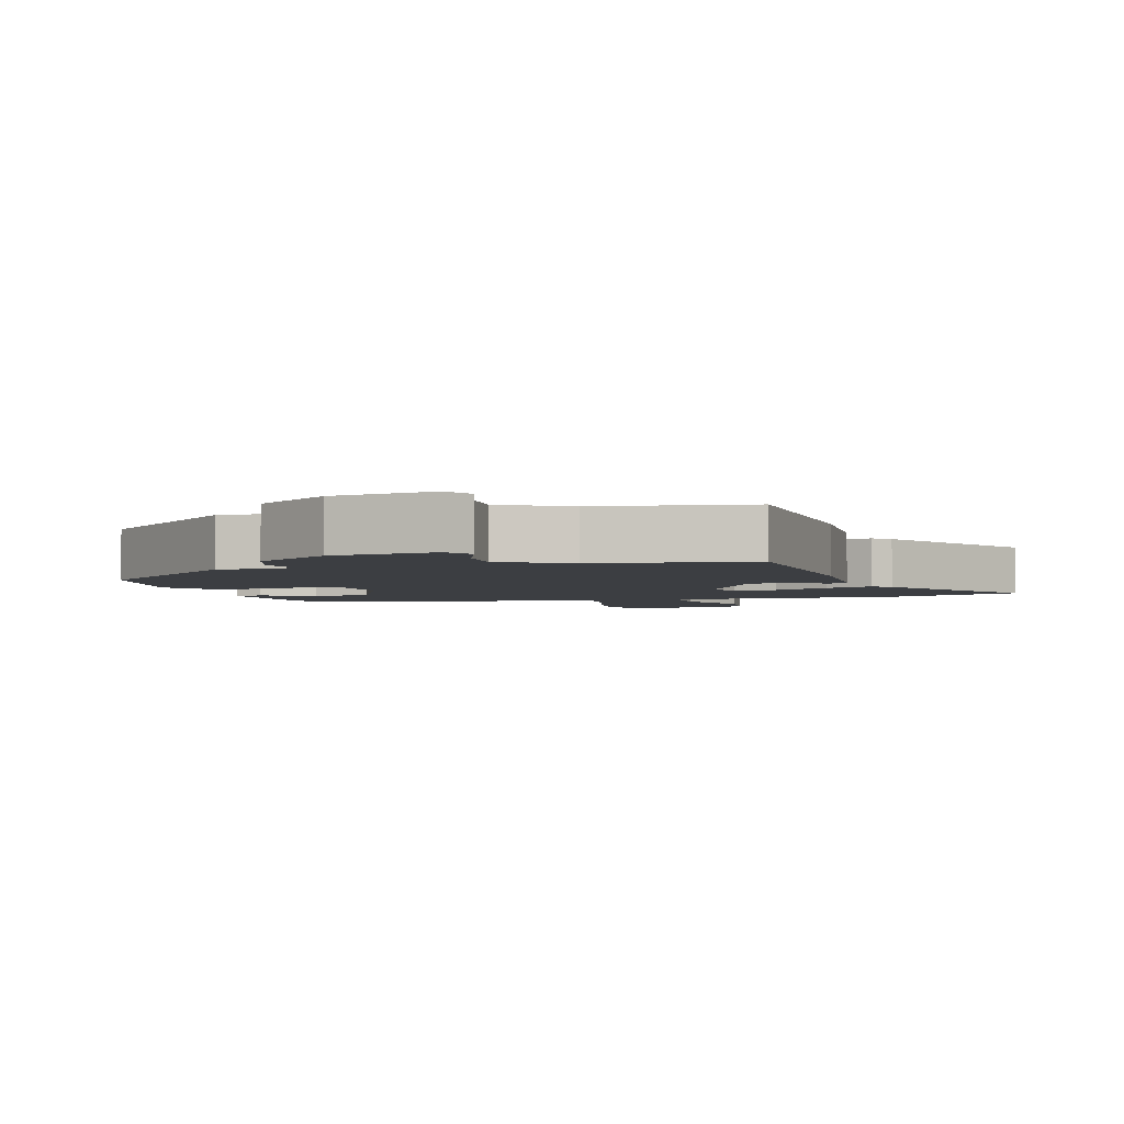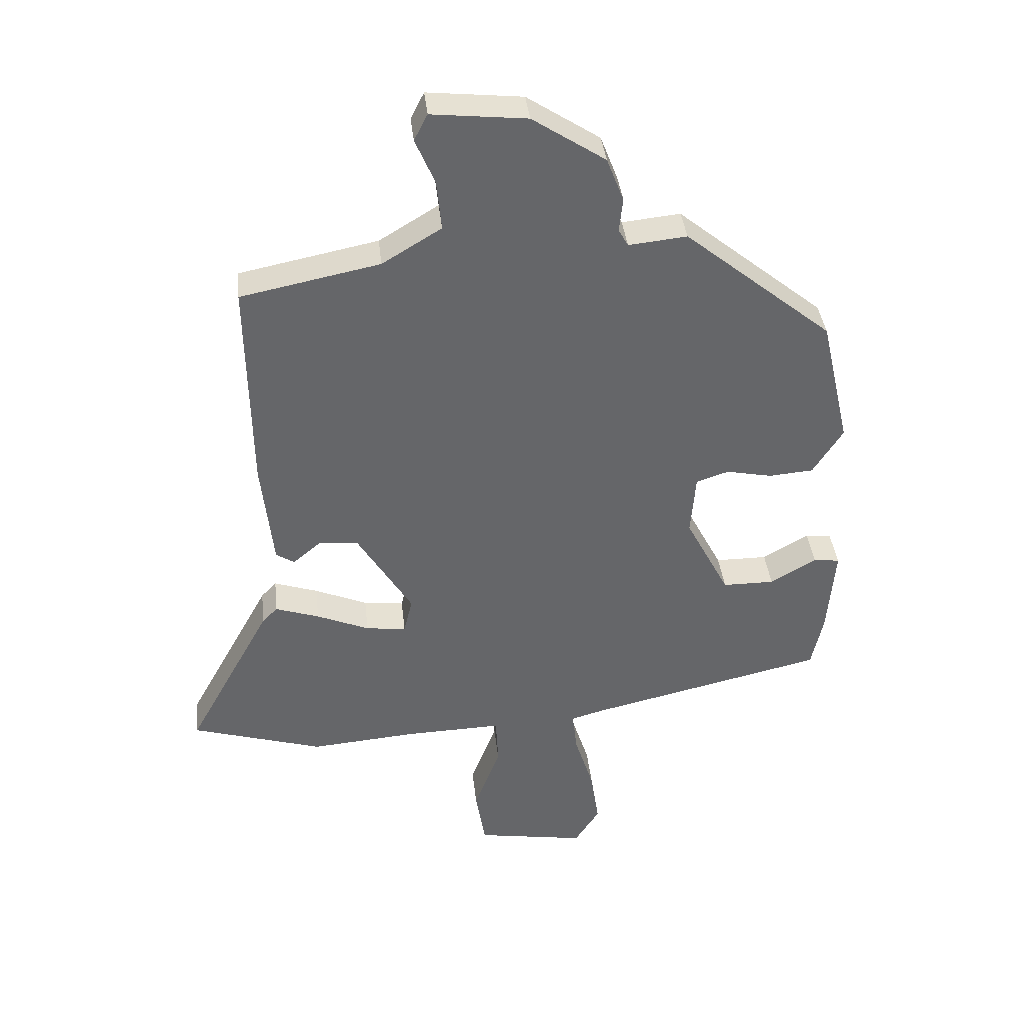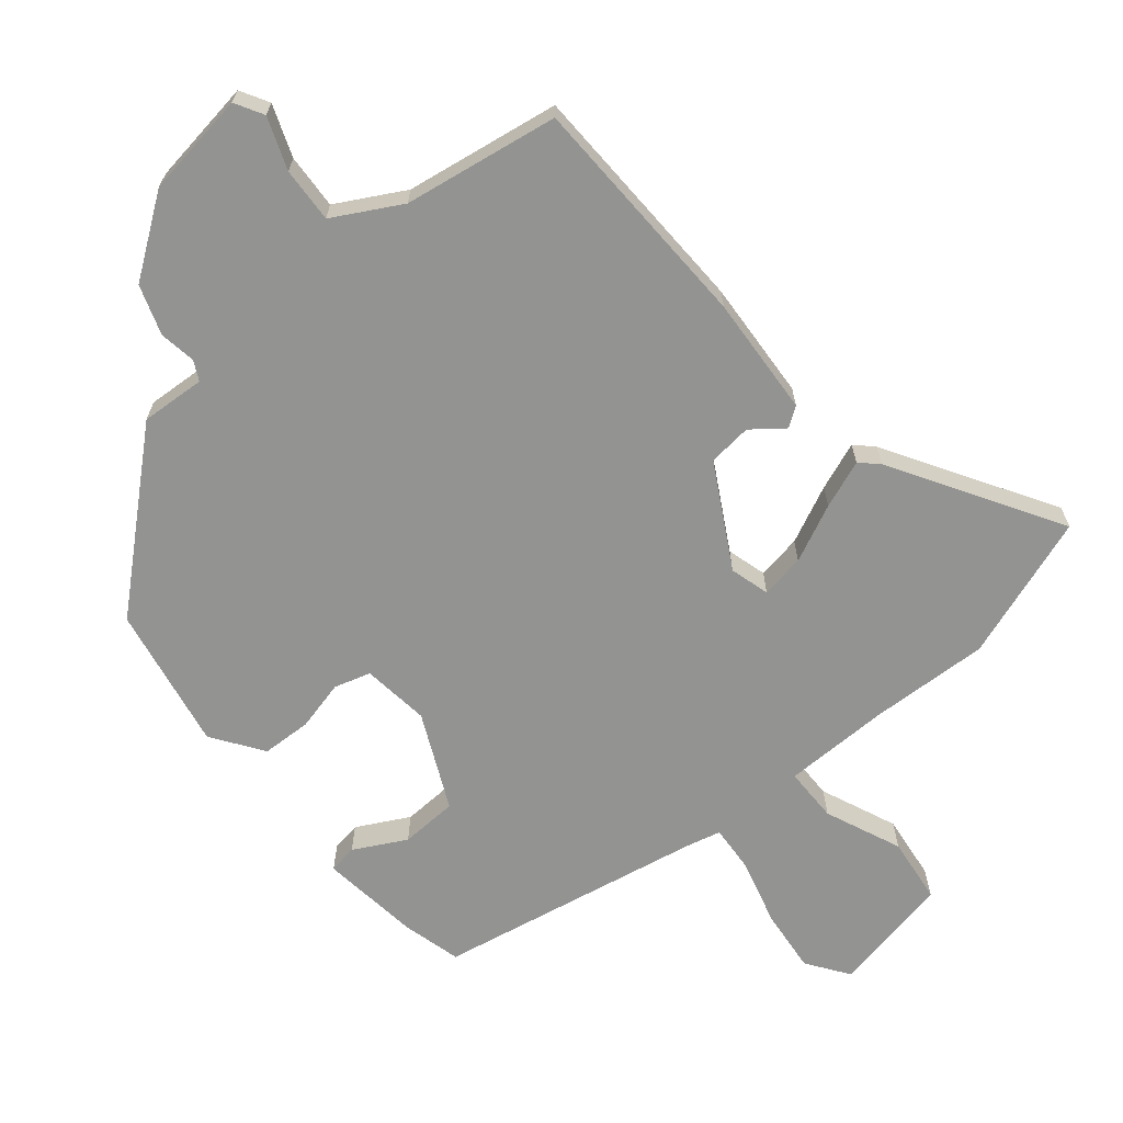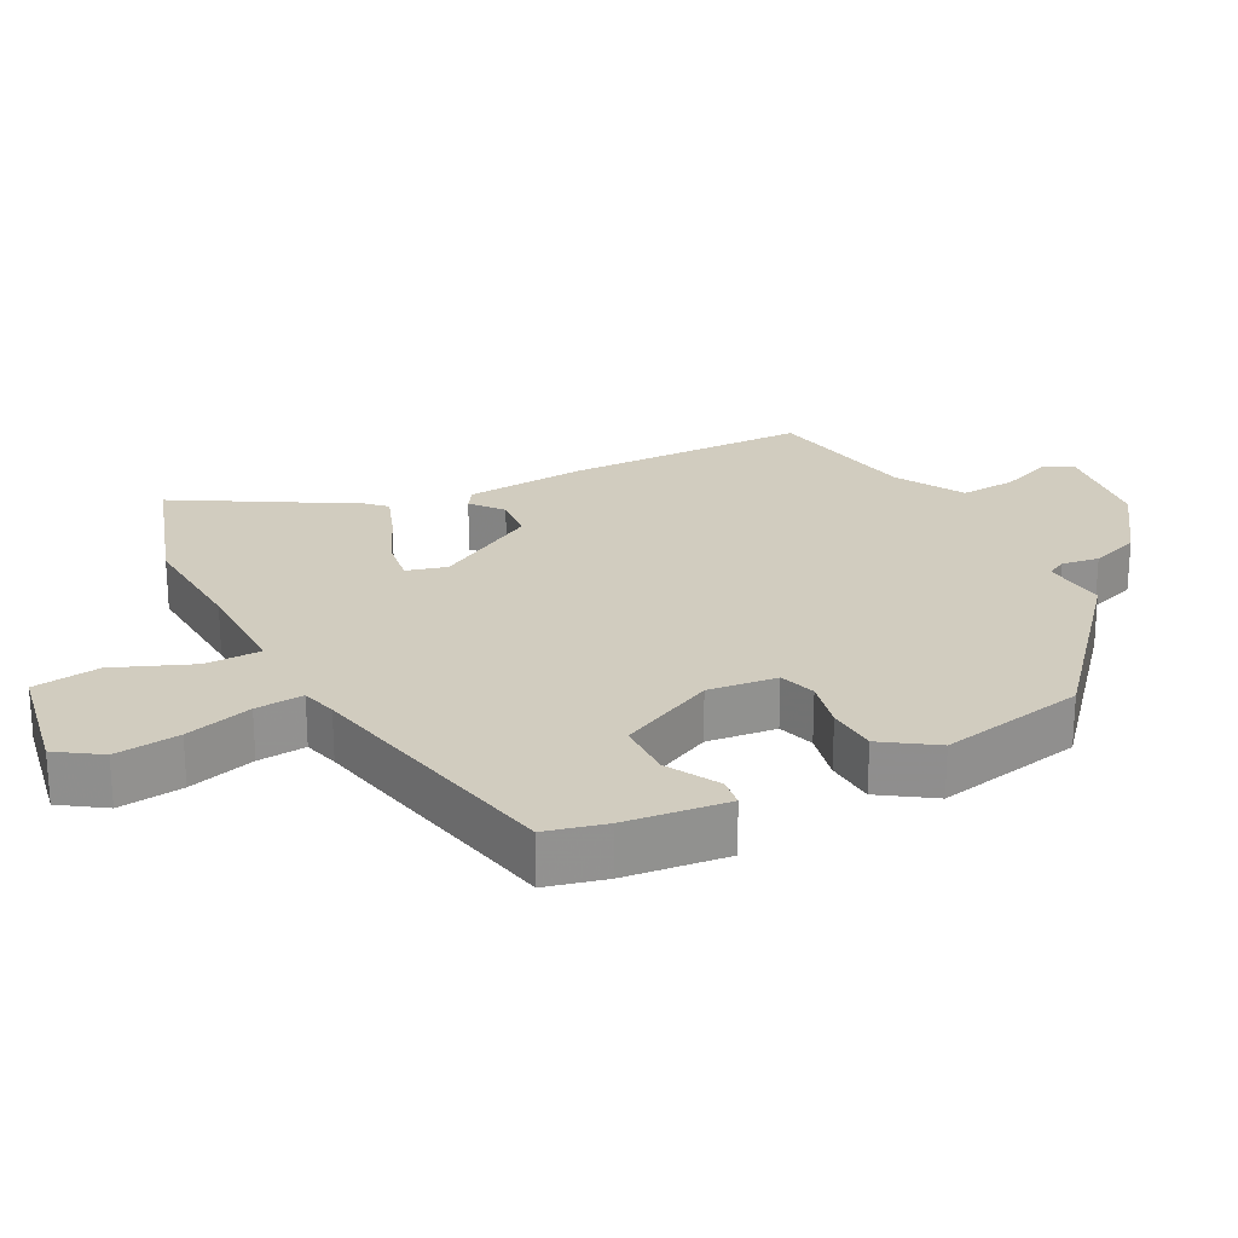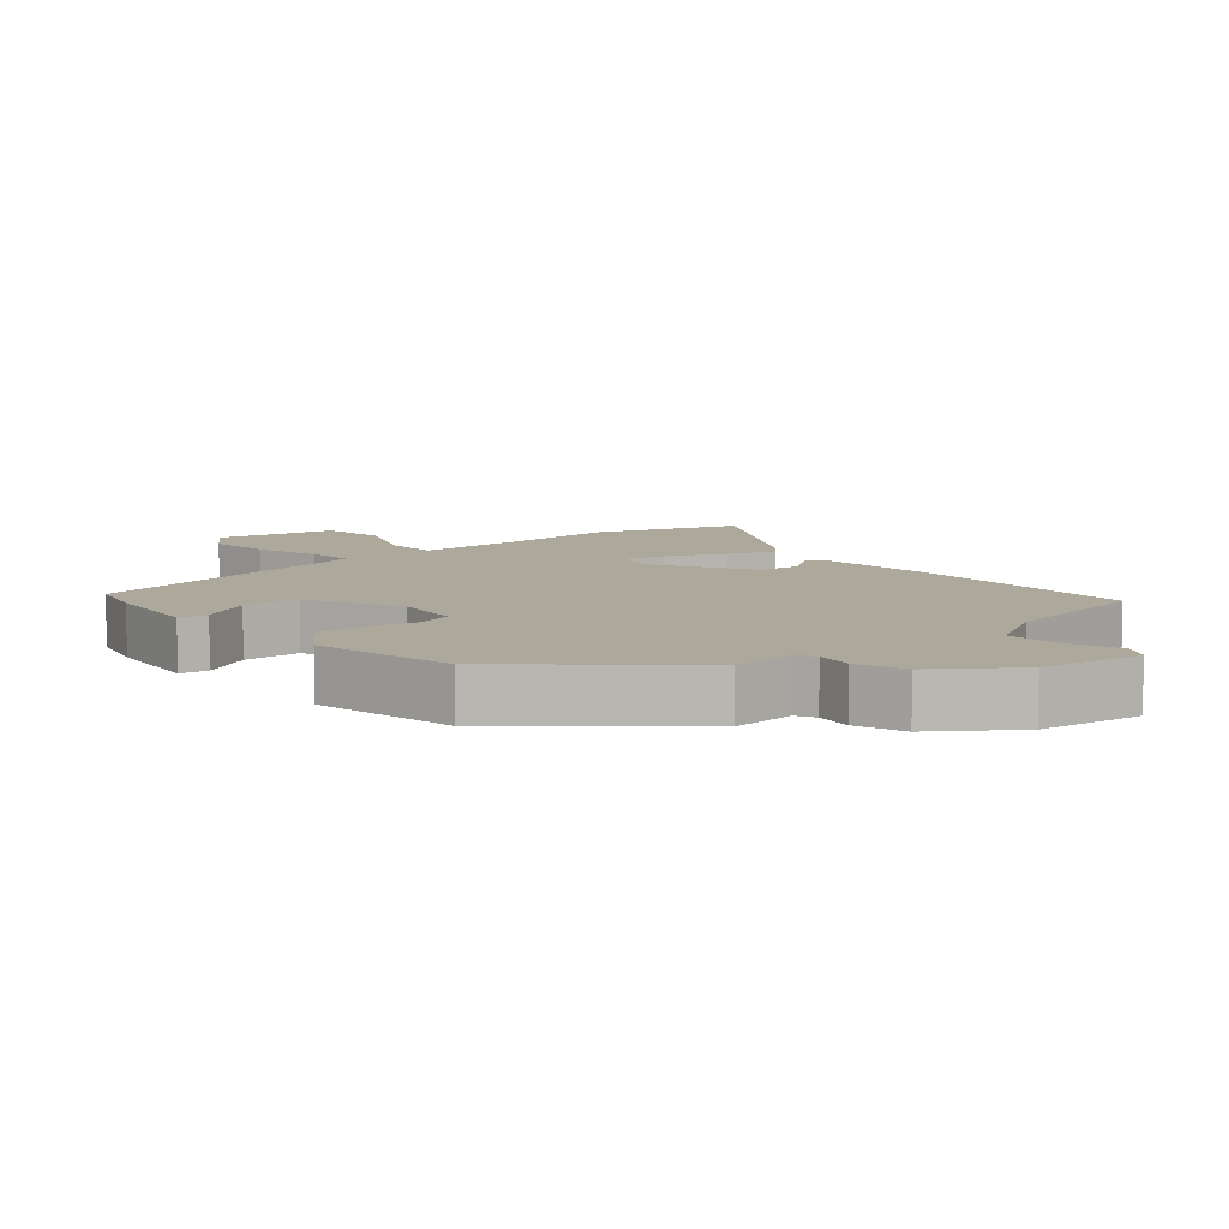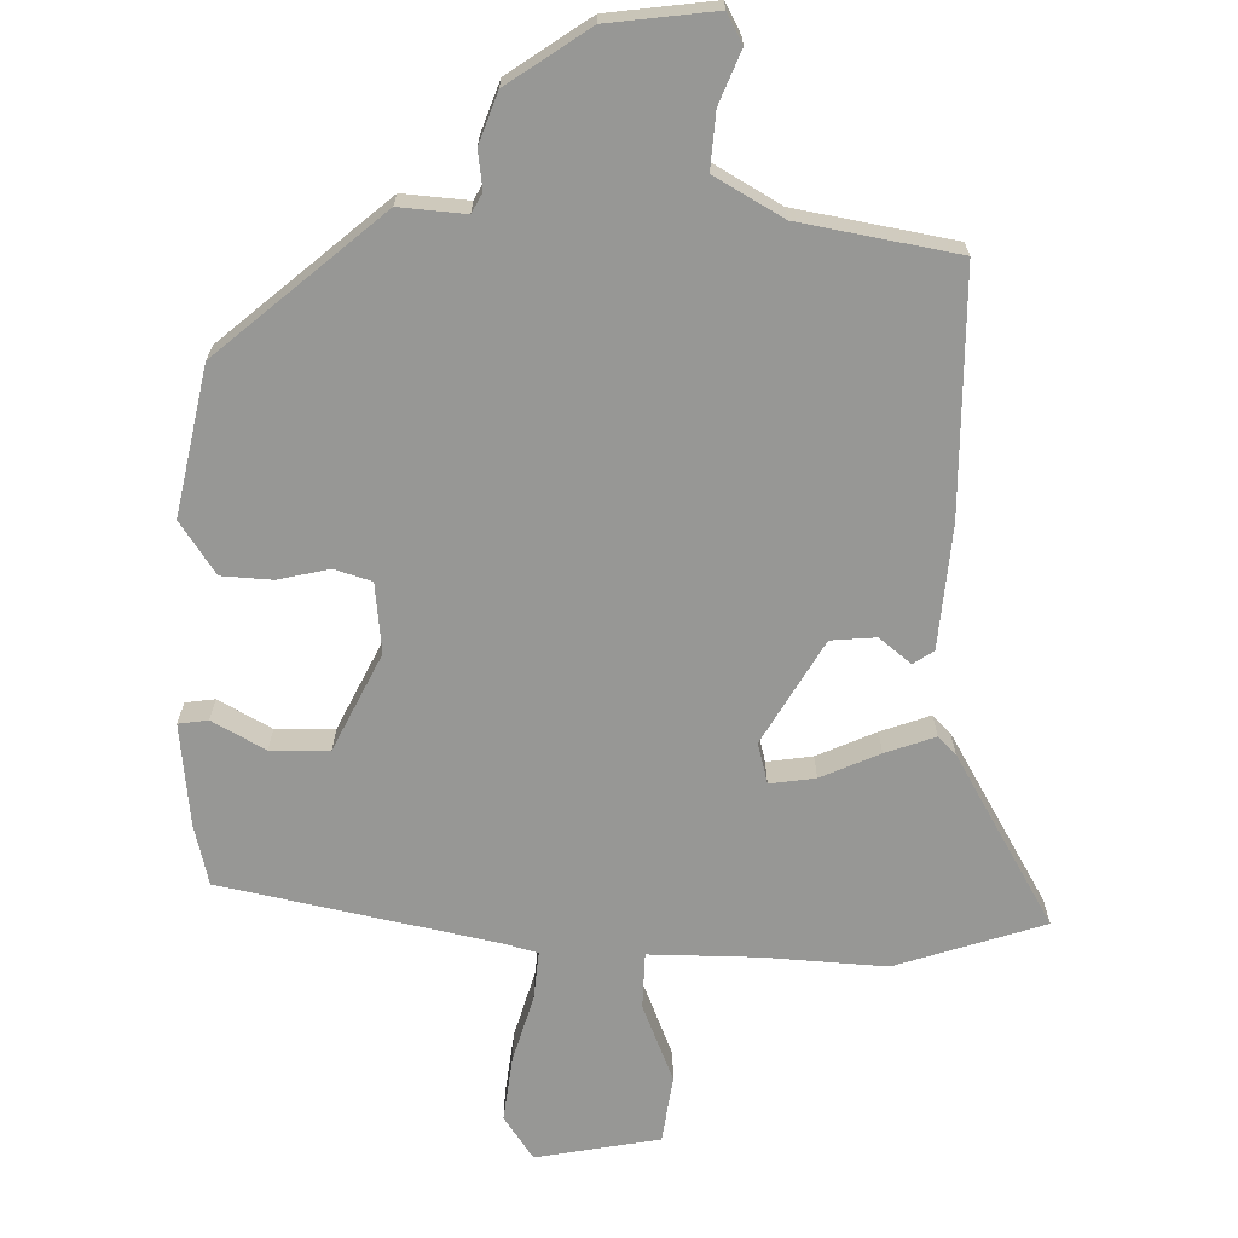
<metadata>
{"format":"obj","ext":"obj","renderer":"f3d","projection":"perspective","resolution":1024,"background":"white","views":[{"elev":-3.3,"azim":19.0,"up":"+Y"},{"elev":38.5,"azim":173.9,"up":"+Z"},{"elev":-66.6,"azim":42.1,"up":"+Y"},{"elev":23.9,"azim":-115.8,"up":"+Y"},{"elev":8.5,"azim":-38.5,"up":"+Y"},{"elev":-68.1,"azim":0.2,"up":"+Y"}]}
</metadata>
<code>
v 0.509 0.07 0.478
v 0.504 0.07 0.126
v 0.485 0.07 -0.051
v 0.455 0.07 -0.07
v 0.41 0.07 -0.032
v 0.345 0.07 -0.036
v 0.255 0.07 -0.183
v 0.269 0.07 -0.242
v 0.335 0.07 -0.234
v 0.421 0.07 -0.198
v 0.493 0.07 -0.174
v 0.518 0.07 -0.2
v 0.656 0.07 -0.453
v 0.44 0.07 -0.518
v 0.264 0.07 -0.503
v 0.106 0.07 -0.498
v 0.102 0.07 -0.579
v 0.145 0.07 -0.694
v 0.129 0.07 -0.791
v -0.051 0.07 -0.82
v -0.092 0.07 -0.756
v -0.078 0.07 -0.662
v -0.047 0.07 -0.565
v -0.039 0.07 -0.495
v -0.091 0.07 -0.48
v -0.481 0.07 -0.389
v -0.5 0.07 -0.301
v -0.512 0.07 -0.152
v -0.469 0.07 -0.147
v -0.394 0.07 -0.191
v -0.309 0.07 -0.191
v -0.237 0.07 -0.053
v -0.245 0.07 0.048
v -0.298 0.07 0.066
v -0.373 0.07 0.051
v -0.446 0.07 0.057
v -0.495 0.07 0.134
v -0.446 0.07 0.346
v -0.204 0.07 0.543
v -0.109 0.07 0.533
v -0.093 0.07 0.561
v -0.099 0.07 0.616
v -0.071 0.07 0.688
v 0.048 0.07 0.766
v 0.203 0.07 0.782
v 0.225 0.07 0.739
v 0.193 0.07 0.664
v 0.185 0.07 0.583
v 0.282 0.07 0.524
v 0.509 0 0.478
v 0.504 0 0.126
v 0.485 0 -0.051
v 0.455 0 -0.07
v 0.41 0 -0.032
v 0.345 0 -0.036
v 0.255 0 -0.183
v 0.269 0 -0.242
v 0.335 0 -0.234
v 0.421 0 -0.198
v 0.493 0 -0.174
v 0.518 0 -0.2
v 0.656 0 -0.453
v 0.44 0 -0.518
v 0.264 0 -0.503
v 0.106 0 -0.498
v 0.102 0 -0.579
v 0.145 0 -0.694
v 0.129 0 -0.791
v -0.051 0 -0.82
v -0.092 0 -0.756
v -0.078 0 -0.662
v -0.047 0 -0.565
v -0.039 0 -0.495
v -0.091 0 -0.48
v -0.481 0 -0.389
v -0.5 0 -0.301
v -0.512 0 -0.152
v -0.469 0 -0.147
v -0.394 0 -0.191
v -0.309 0 -0.191
v -0.237 0 -0.053
v -0.245 0 0.048
v -0.298 0 0.066
v -0.373 0 0.051
v -0.446 0 0.057
v -0.495 0 0.134
v -0.446 0 0.346
v -0.204 0 0.543
v -0.109 0 0.533
v -0.093 0 0.561
v -0.099 0 0.616
v -0.071 0 0.688
v 0.048 0 0.766
v 0.203 0 0.782
v 0.225 0 0.739
v 0.193 0 0.664
v 0.185 0 0.583
v 0.282 0 0.524
f 44 45 46 47
f 44 47 48
f 41 42 43 44
f 40 41 44 48
f 37 38 39 40
f 37 40 48 49
f 34 35 36 37
f 33 34 37 49
f 27 28 29 30
f 25 26 27 30
f 24 25 30 31
f 20 21 22 23
f 20 23 24
f 17 18 19 20
f 16 17 20 24
f 12 13 14 15
f 12 15 16
f 9 10 11 12
f 9 12 16 24
f 2 3 4 5
f 2 5 6
f 1 2 6
f 32 33 49 1
f 8 9 24
f 7 8 24 31
f 7 31 32
f 1 6 7 32
f 96 95 94 93
f 97 96 93
f 93 92 91 90
f 97 93 90 89
f 89 88 87 86
f 98 97 89 86
f 86 85 84 83
f 98 86 83 82
f 79 78 77 76
f 79 76 75 74
f 80 79 74 73
f 72 71 70 69
f 73 72 69
f 69 68 67 66
f 73 69 66 65
f 64 63 62 61
f 65 64 61
f 61 60 59 58
f 73 65 61 58
f 54 53 52 51
f 55 54 51
f 55 51 50
f 50 98 82 81
f 73 58 57
f 80 73 57 56
f 81 80 56
f 81 56 55 50
f 1 50 51 2
f 2 51 52 3
f 3 52 53 4
f 4 53 54 5
f 5 54 55 6
f 6 55 56 7
f 7 56 57 8
f 8 57 58 9
f 9 58 59 10
f 10 59 60 11
f 11 60 61 12
f 12 61 62 13
f 13 62 63 14
f 14 63 64 15
f 15 64 65 16
f 16 65 66 17
f 17 66 67 18
f 18 67 68 19
f 19 68 69 20
f 20 69 70 21
f 21 70 71 22
f 22 71 72 23
f 23 72 73 24
f 24 73 74 25
f 25 74 75 26
f 26 75 76 27
f 27 76 77 28
f 28 77 78 29
f 29 78 79 30
f 30 79 80 31
f 31 80 81 32
f 32 81 82 33
f 33 82 83 34
f 34 83 84 35
f 35 84 85 36
f 36 85 86 37
f 37 86 87 38
f 38 87 88 39
f 39 88 89 40
f 40 89 90 41
f 41 90 91 42
f 42 91 92 43
f 43 92 93 44
f 44 93 94 45
f 45 94 95 46
f 46 95 96 47
f 47 96 97 48
f 48 97 98 49
f 49 98 50 1

</code>
